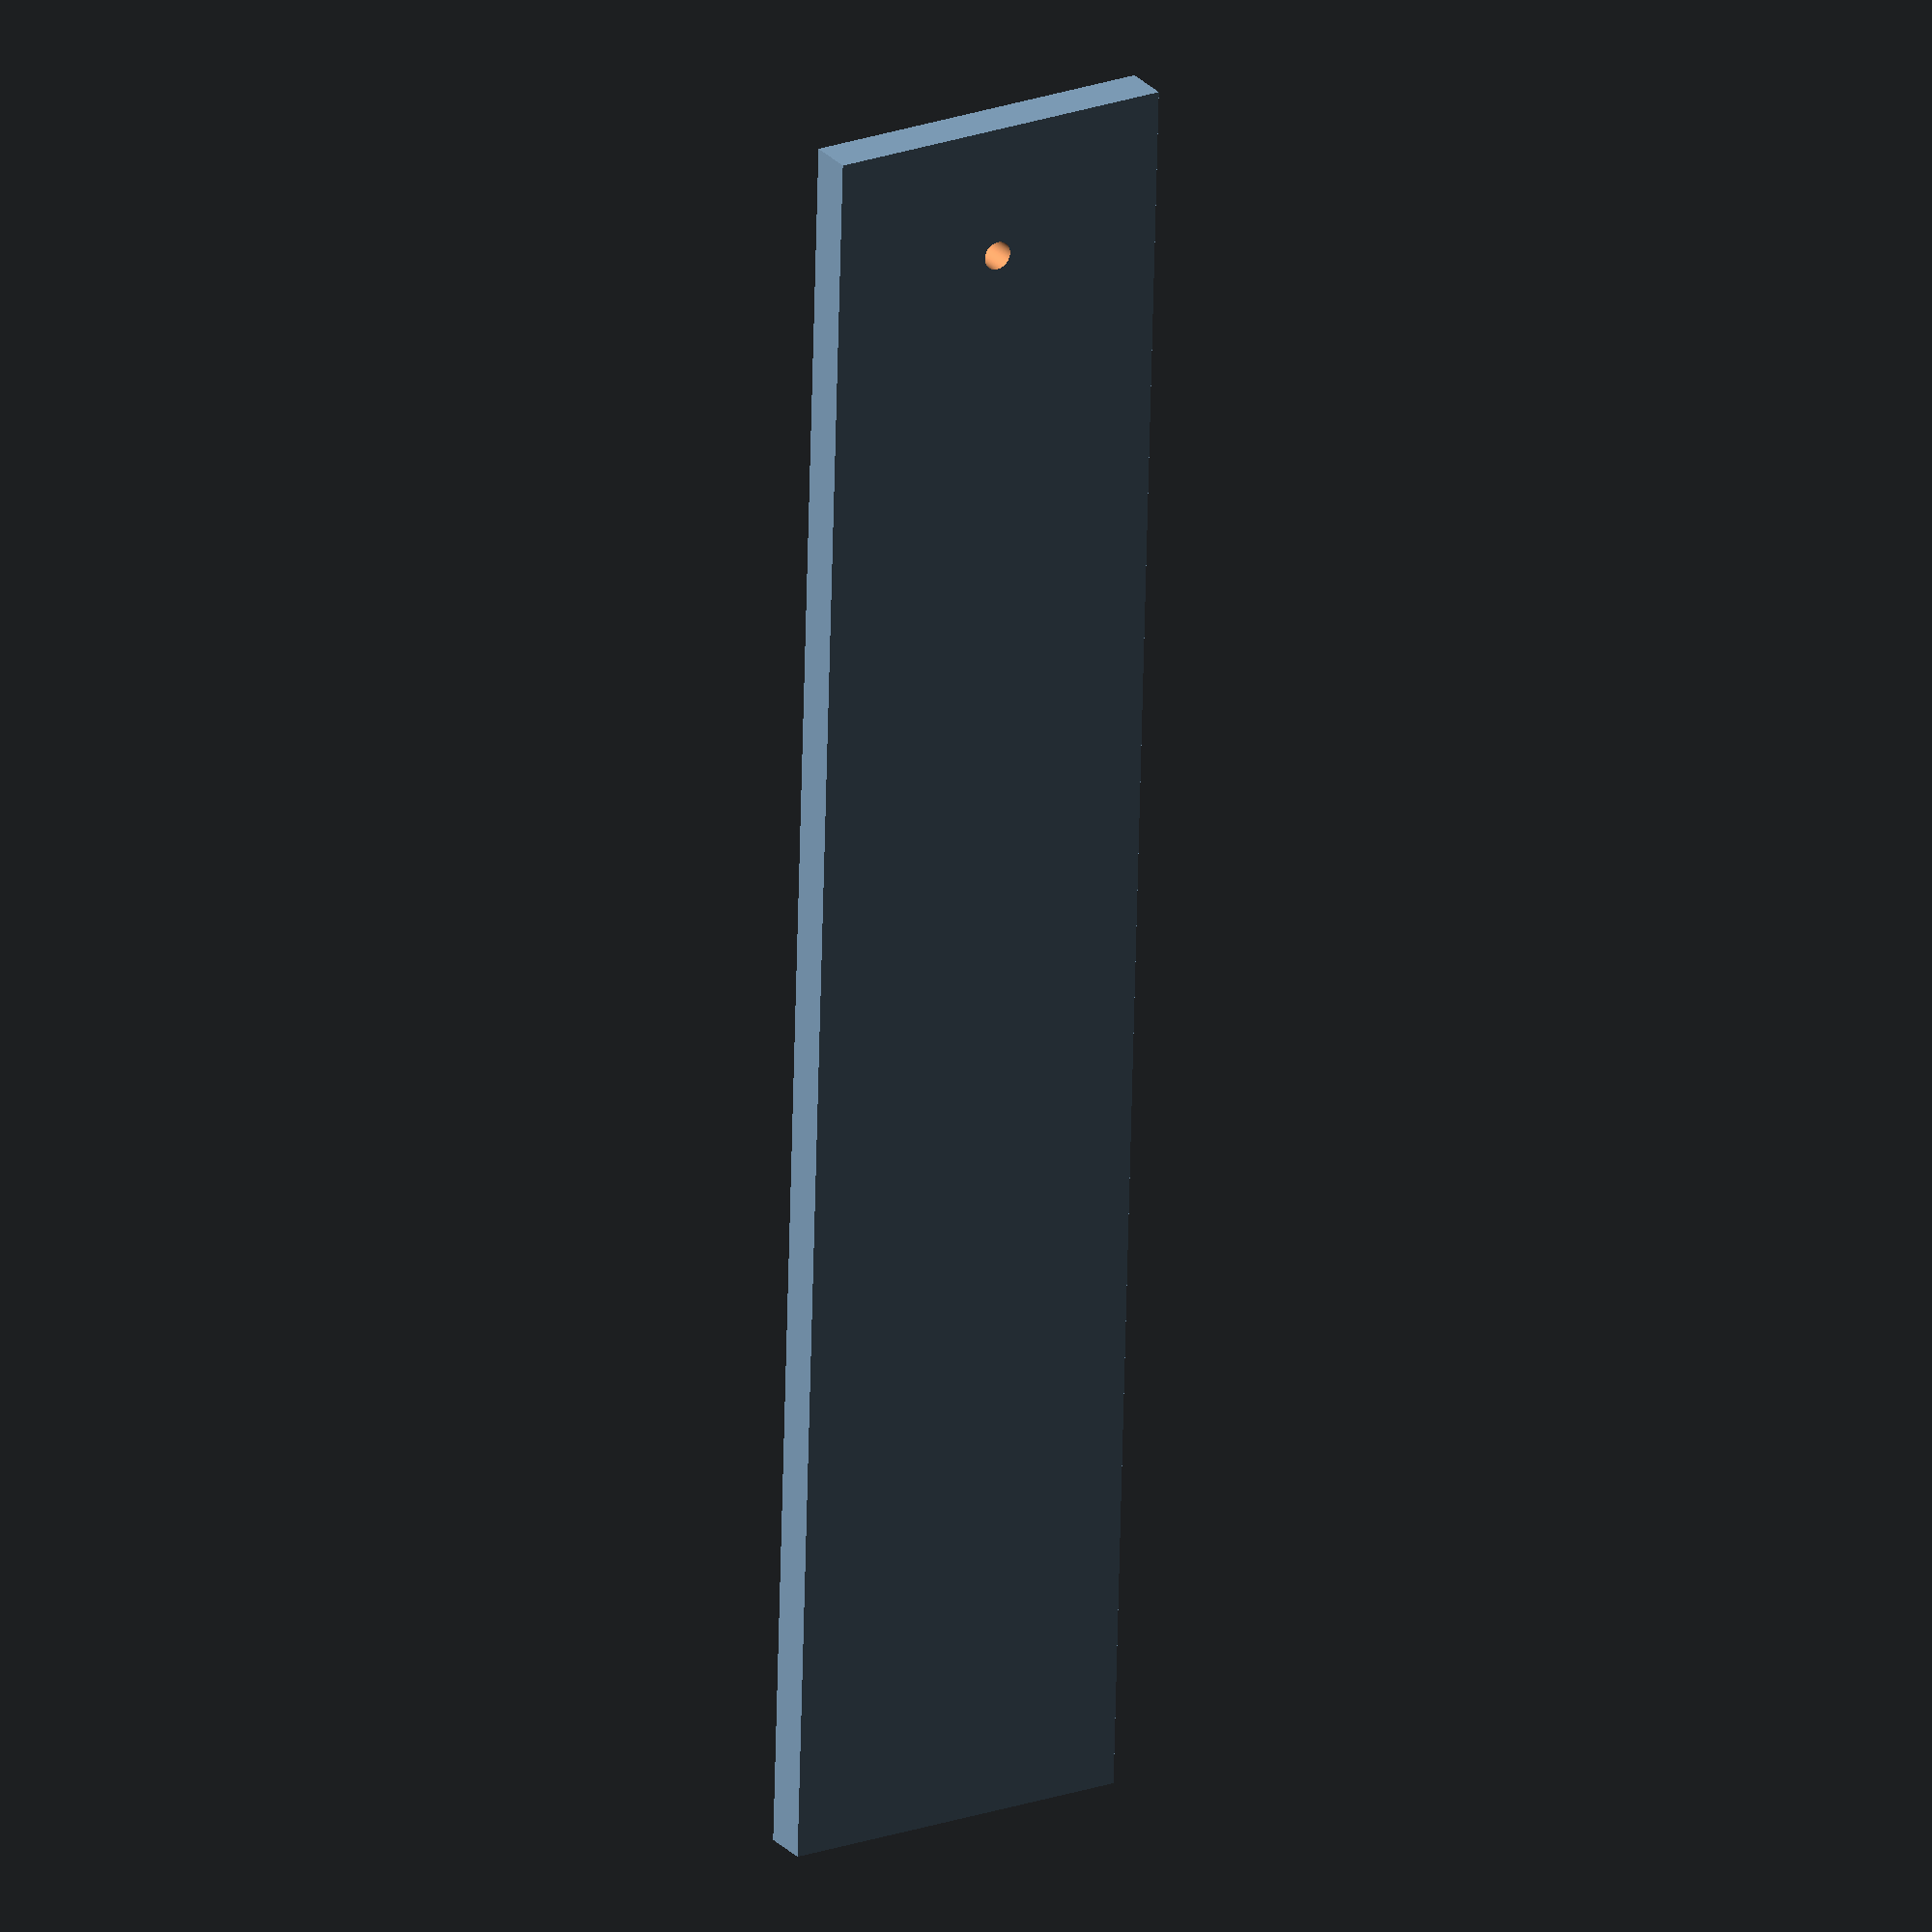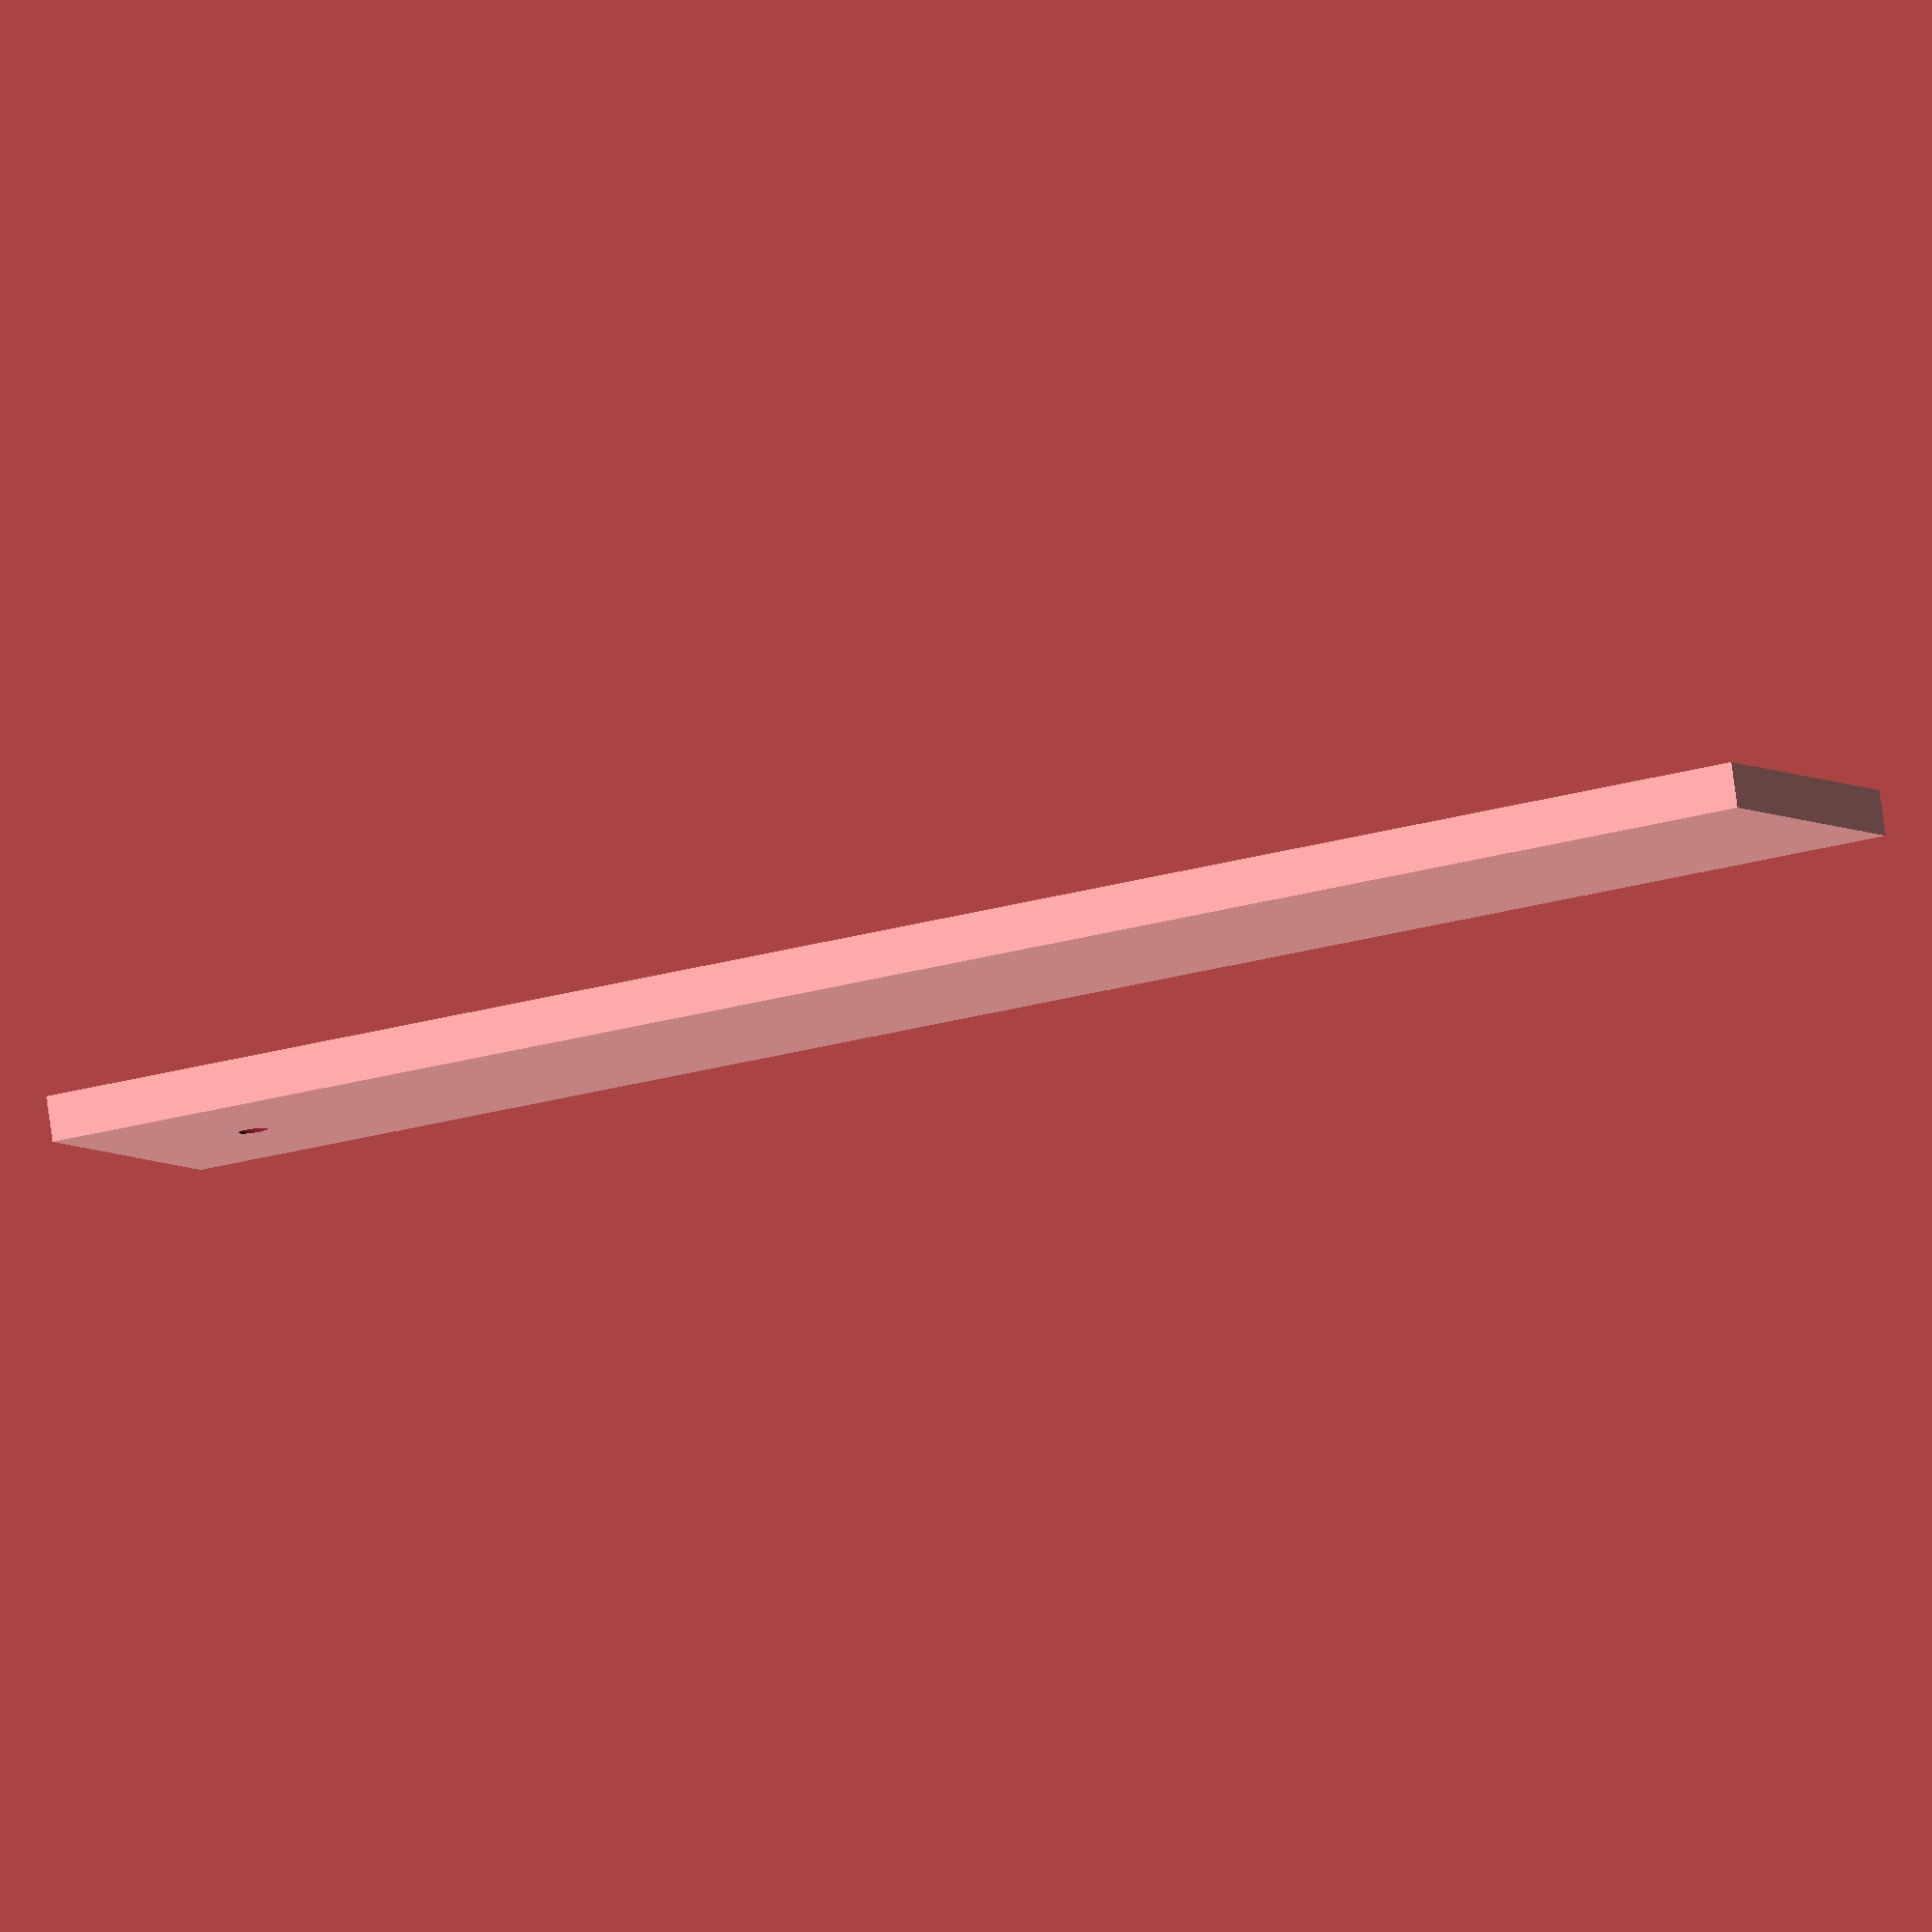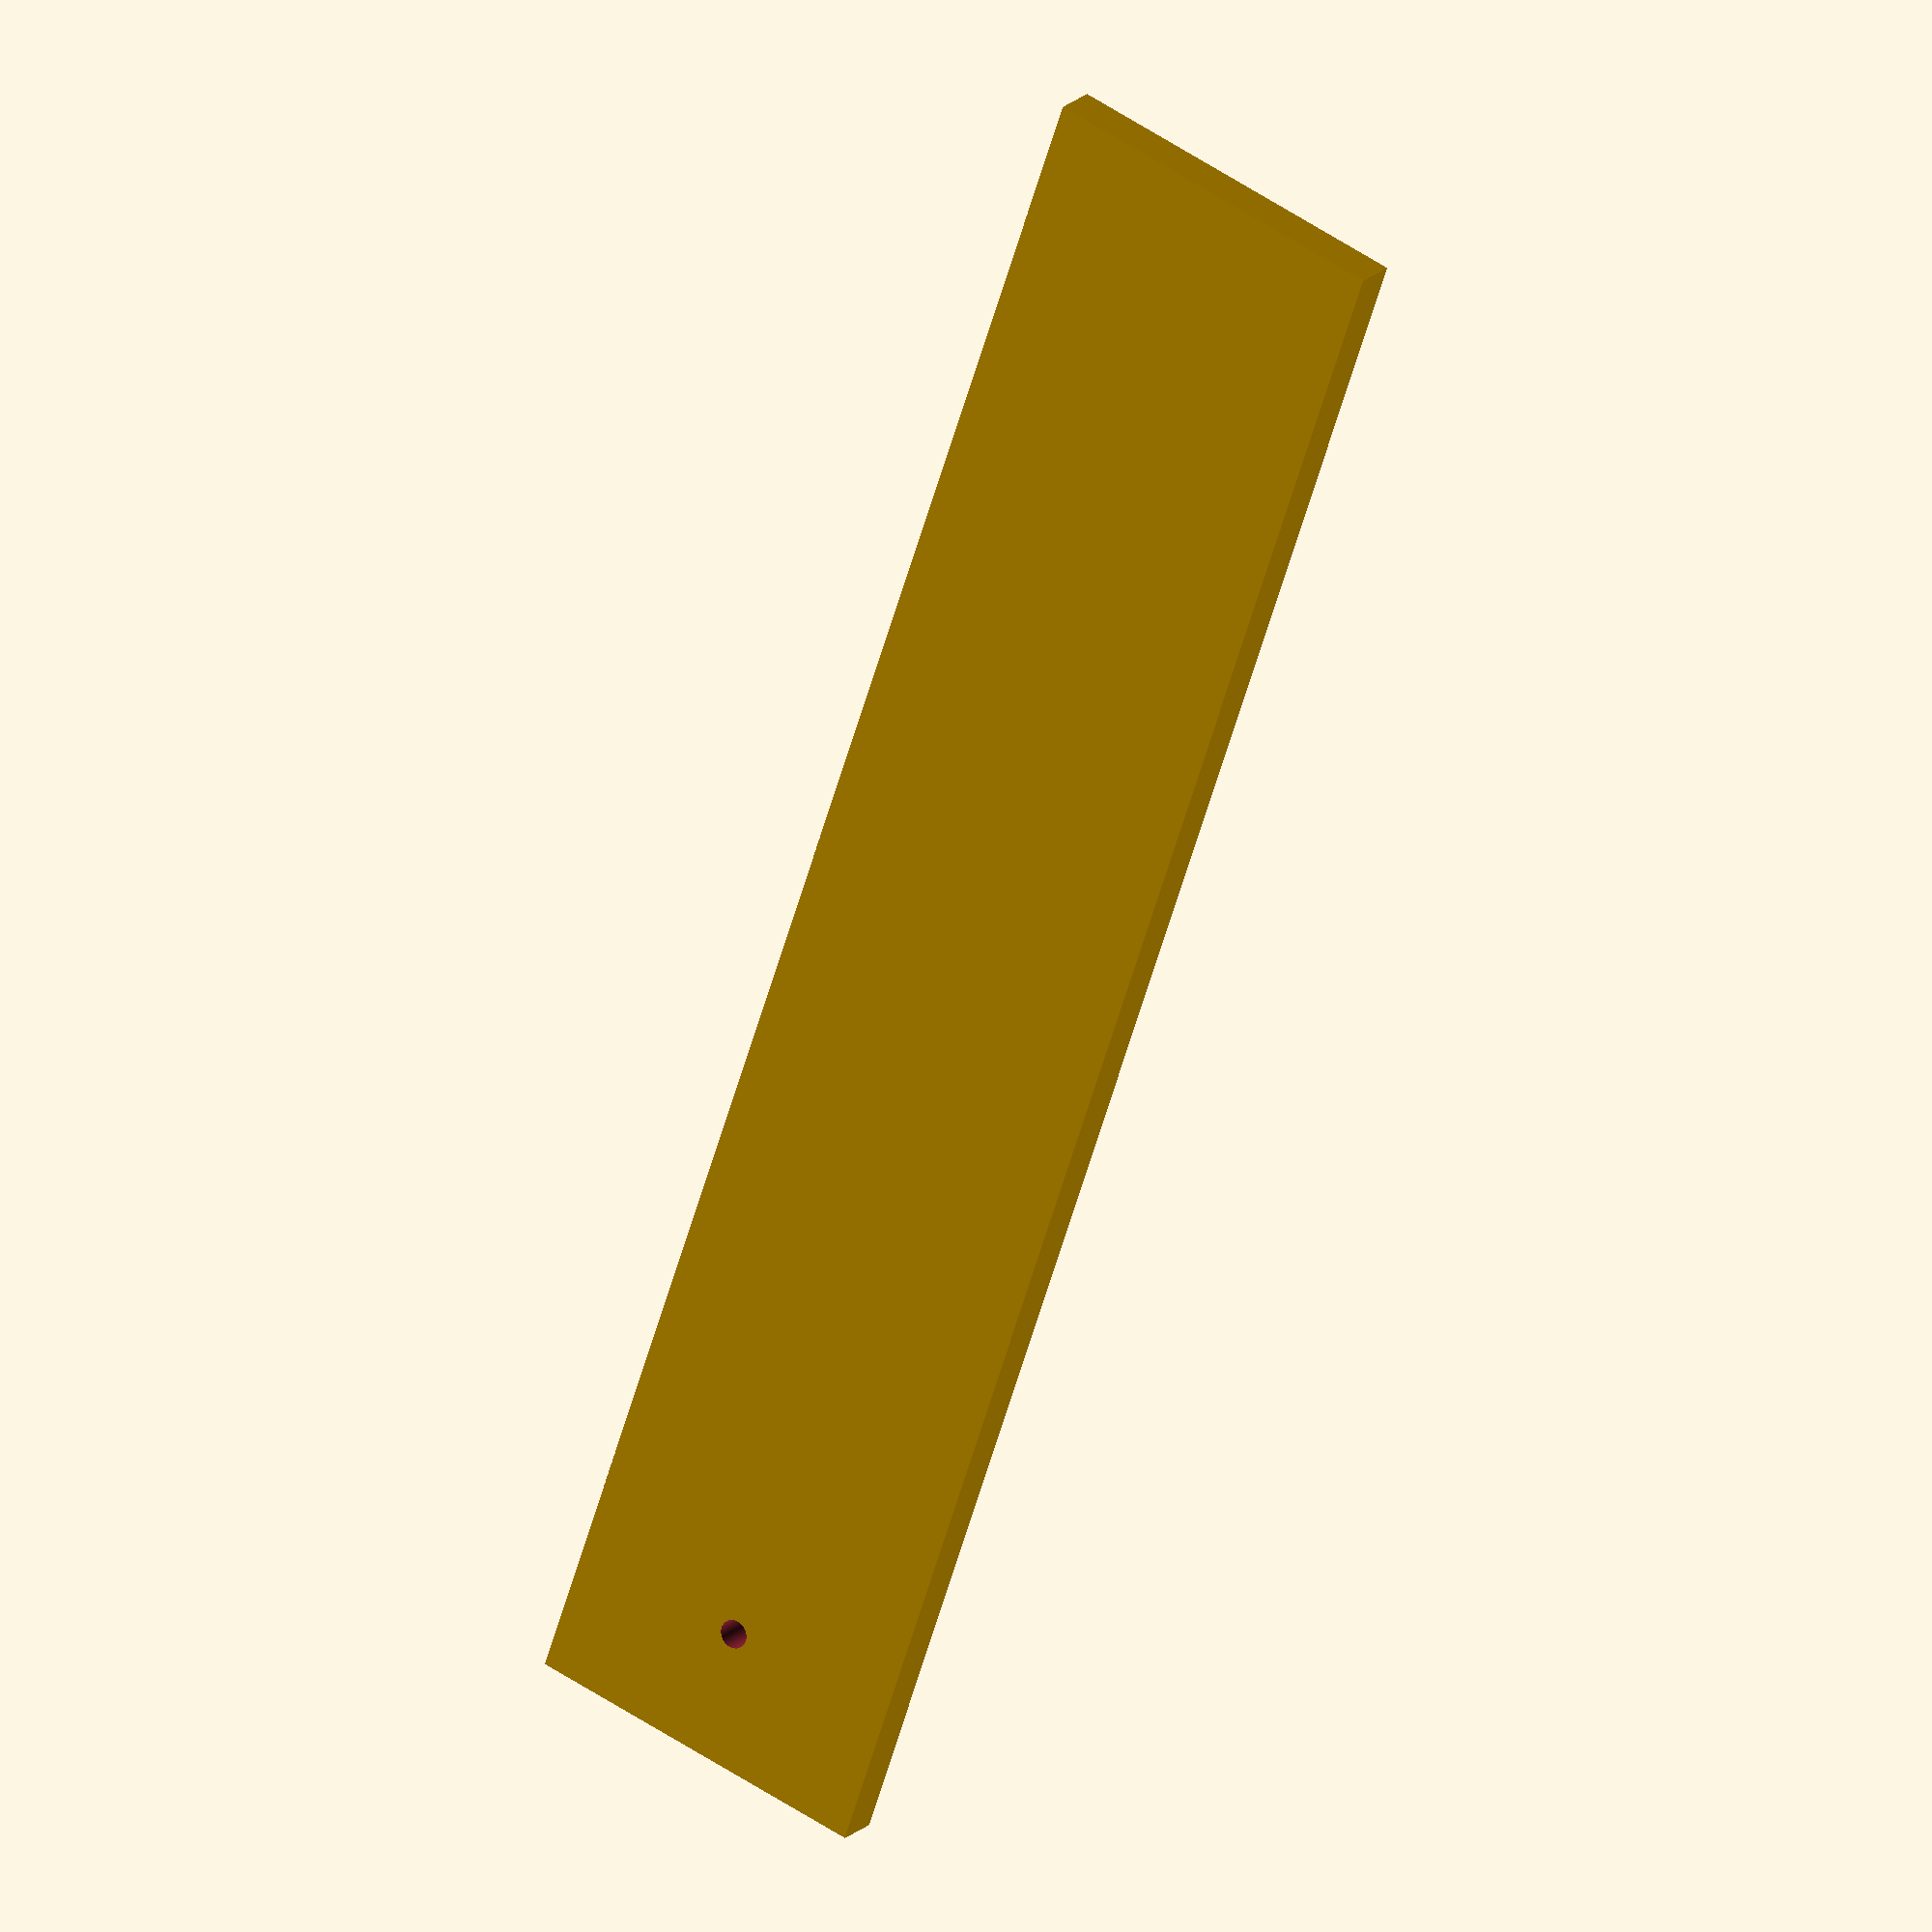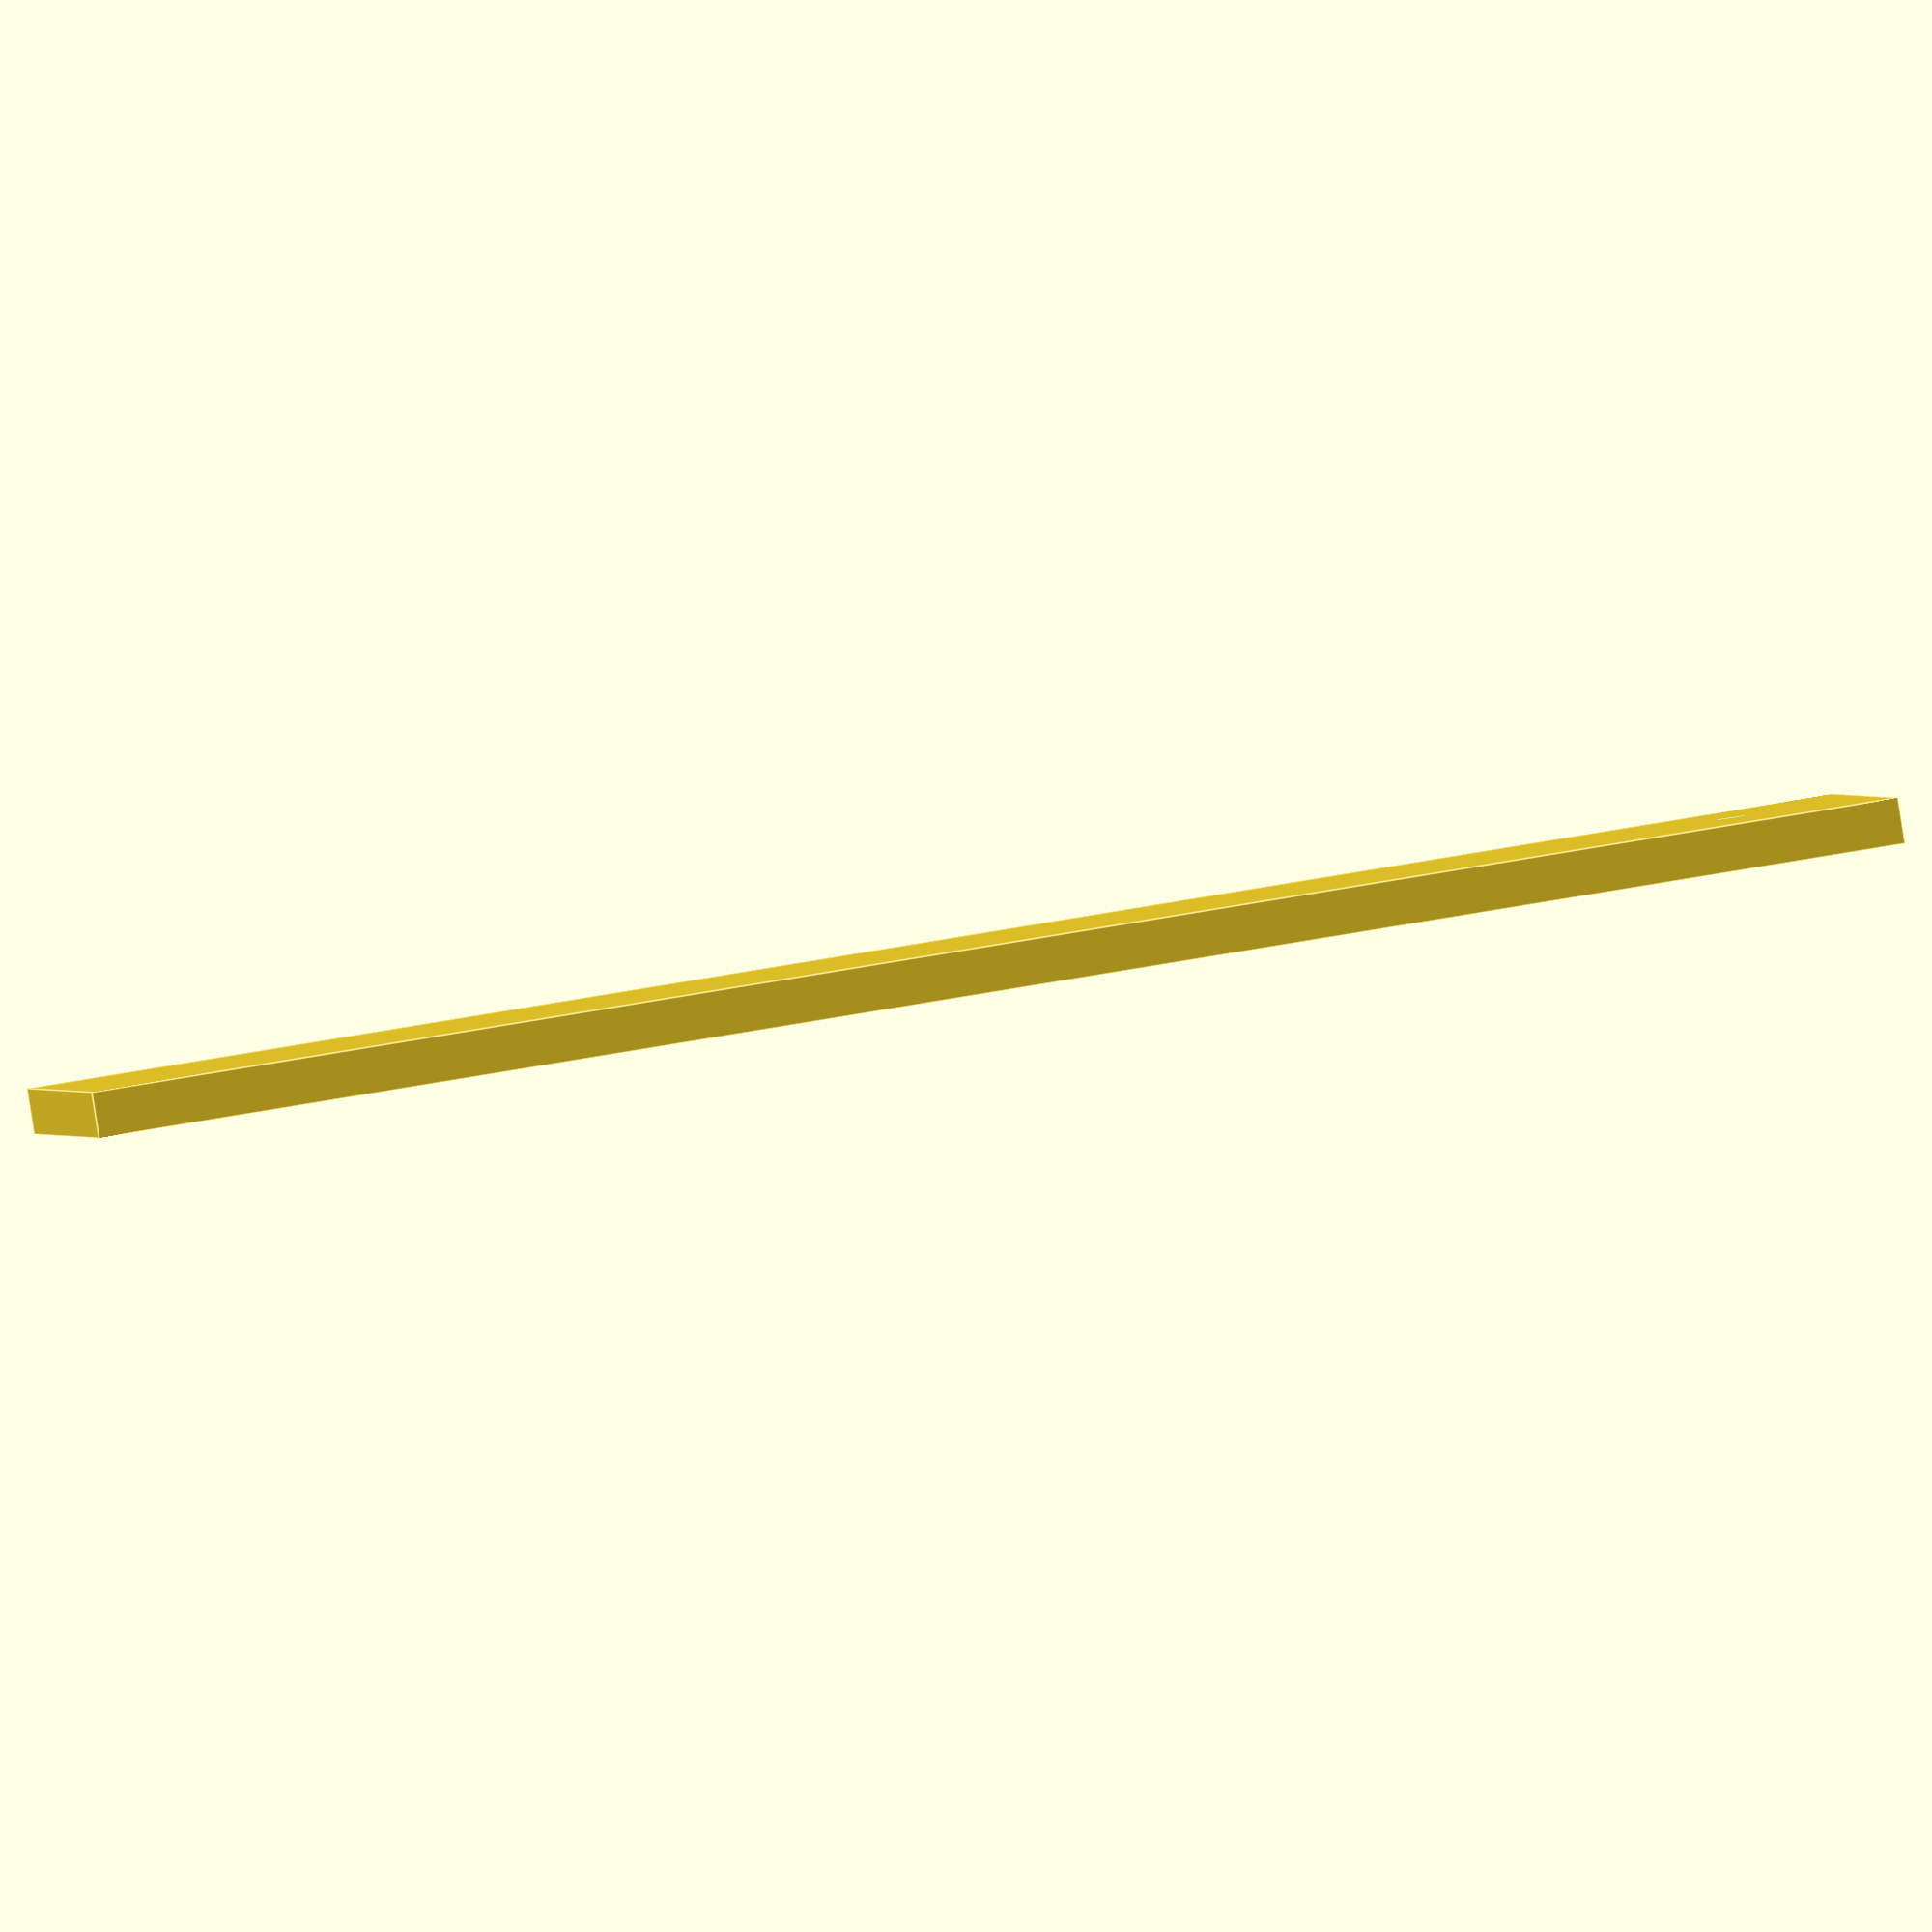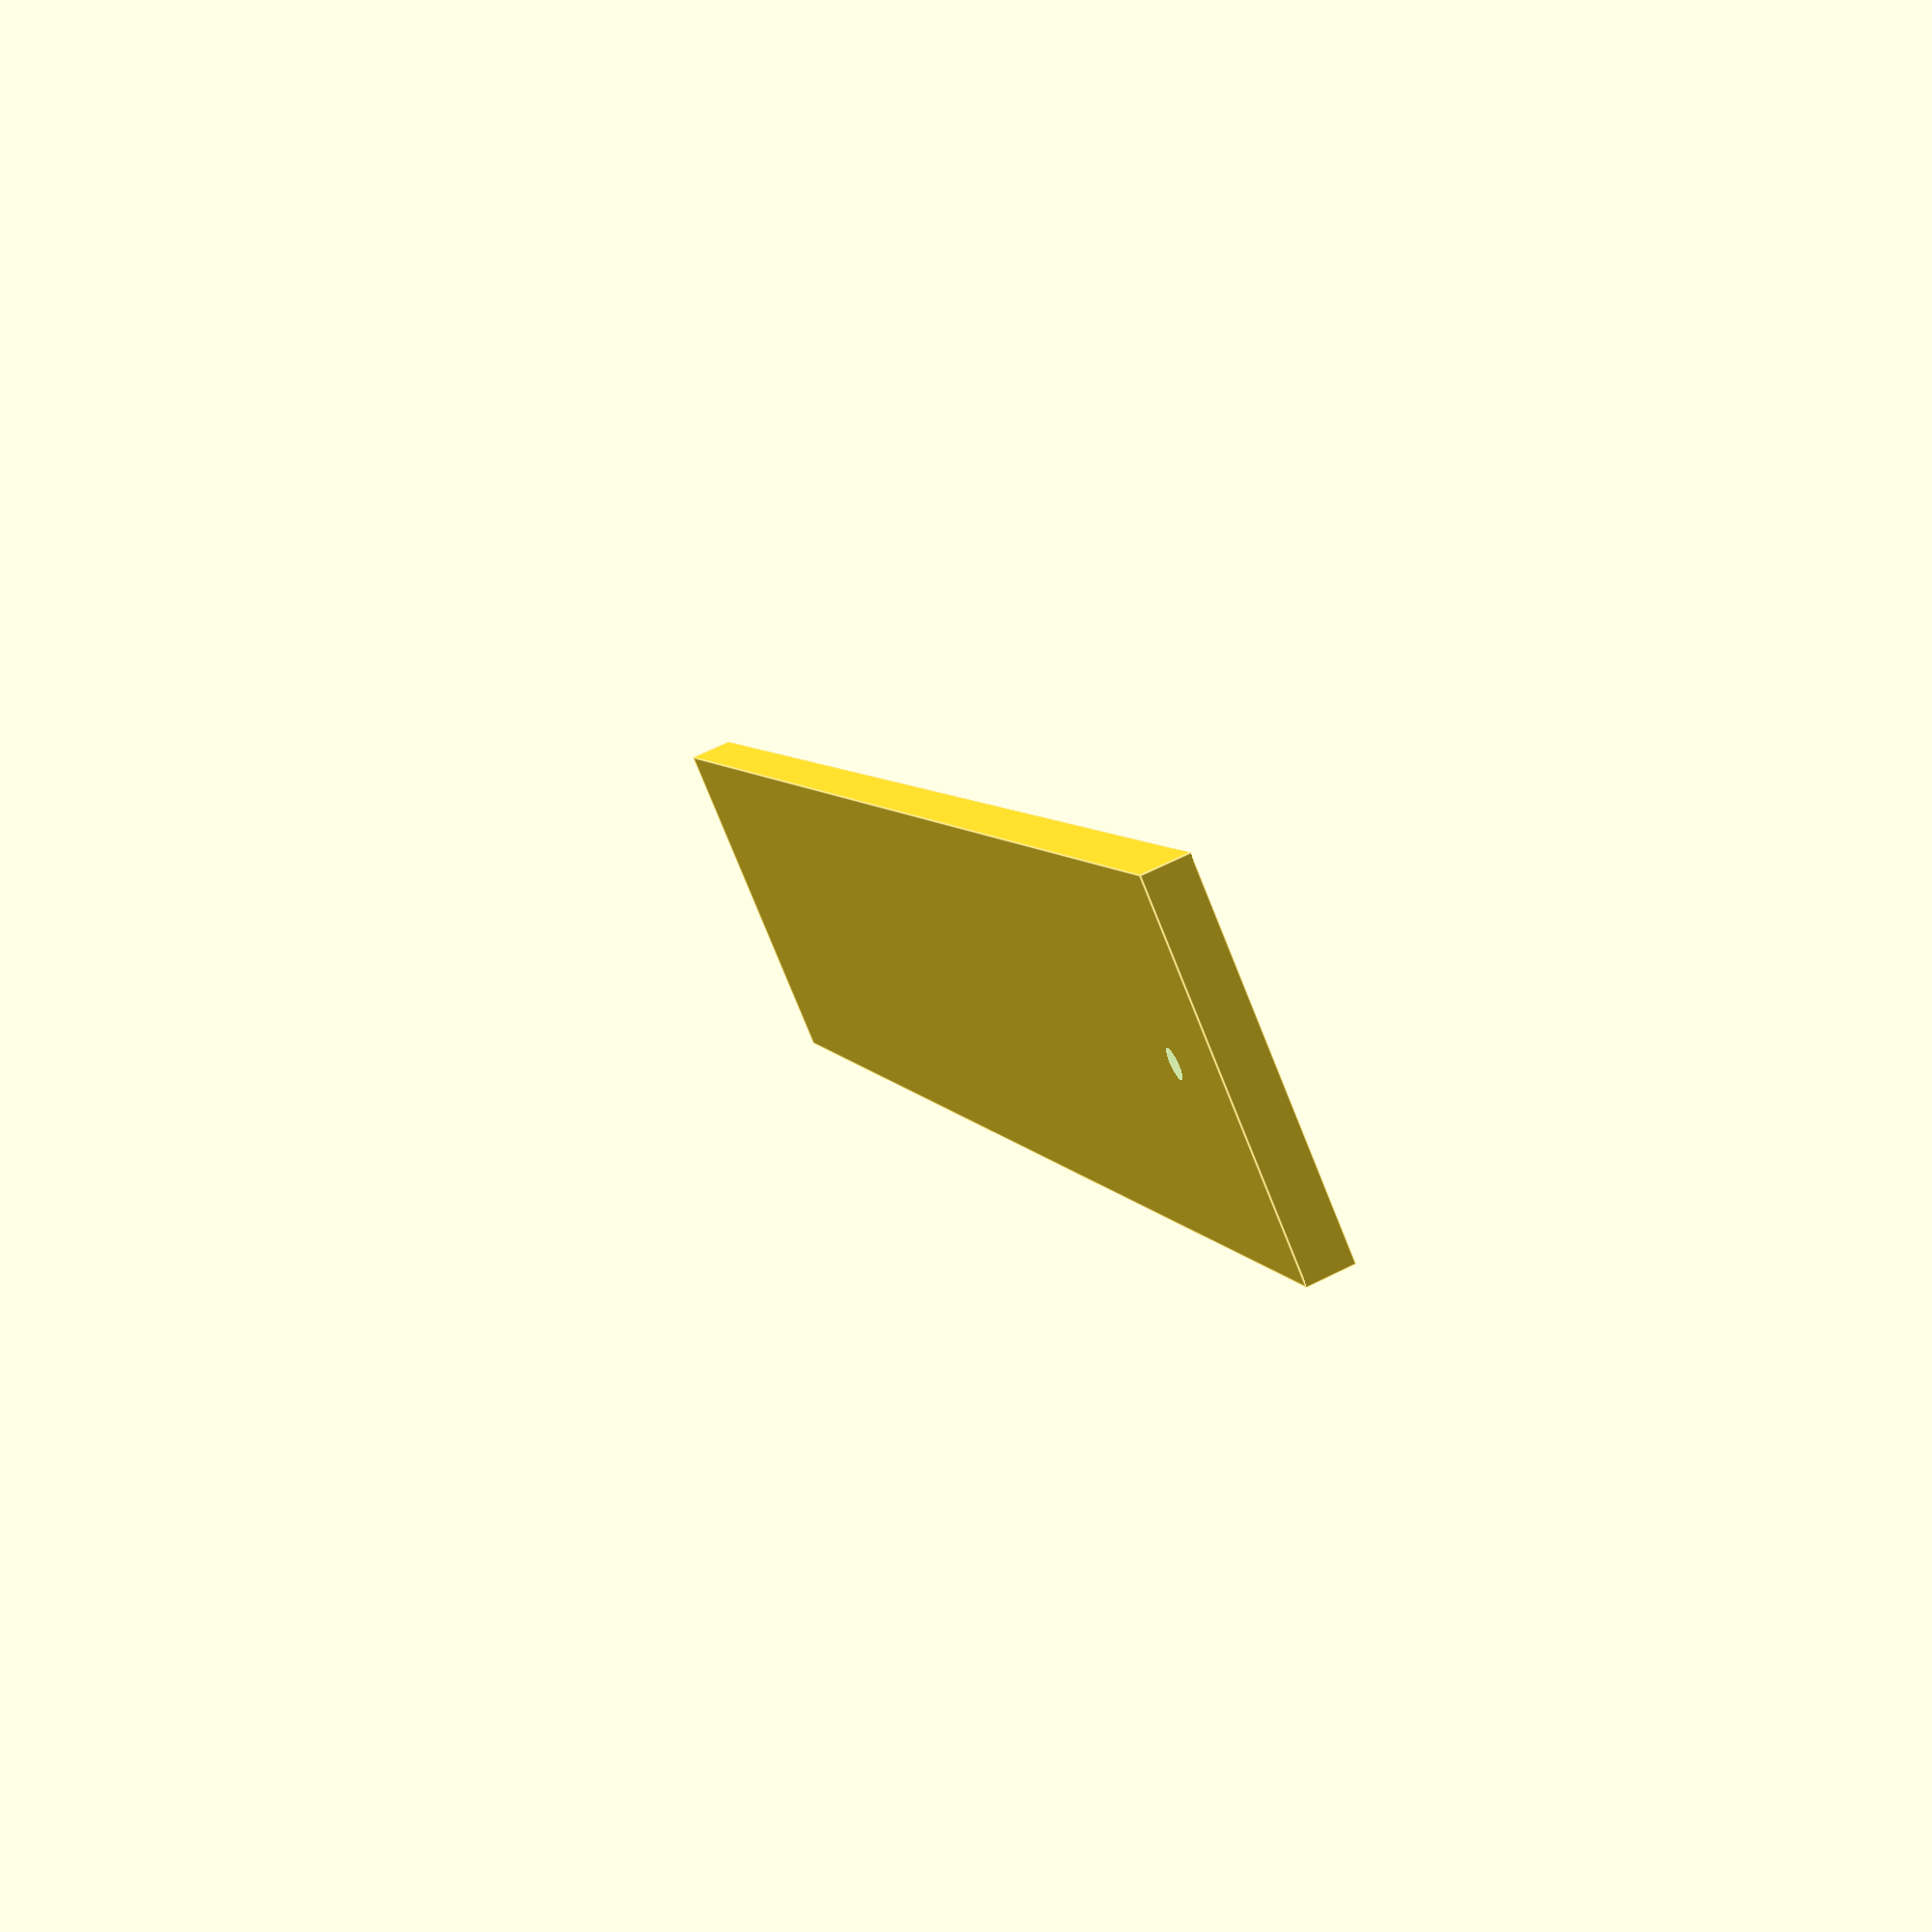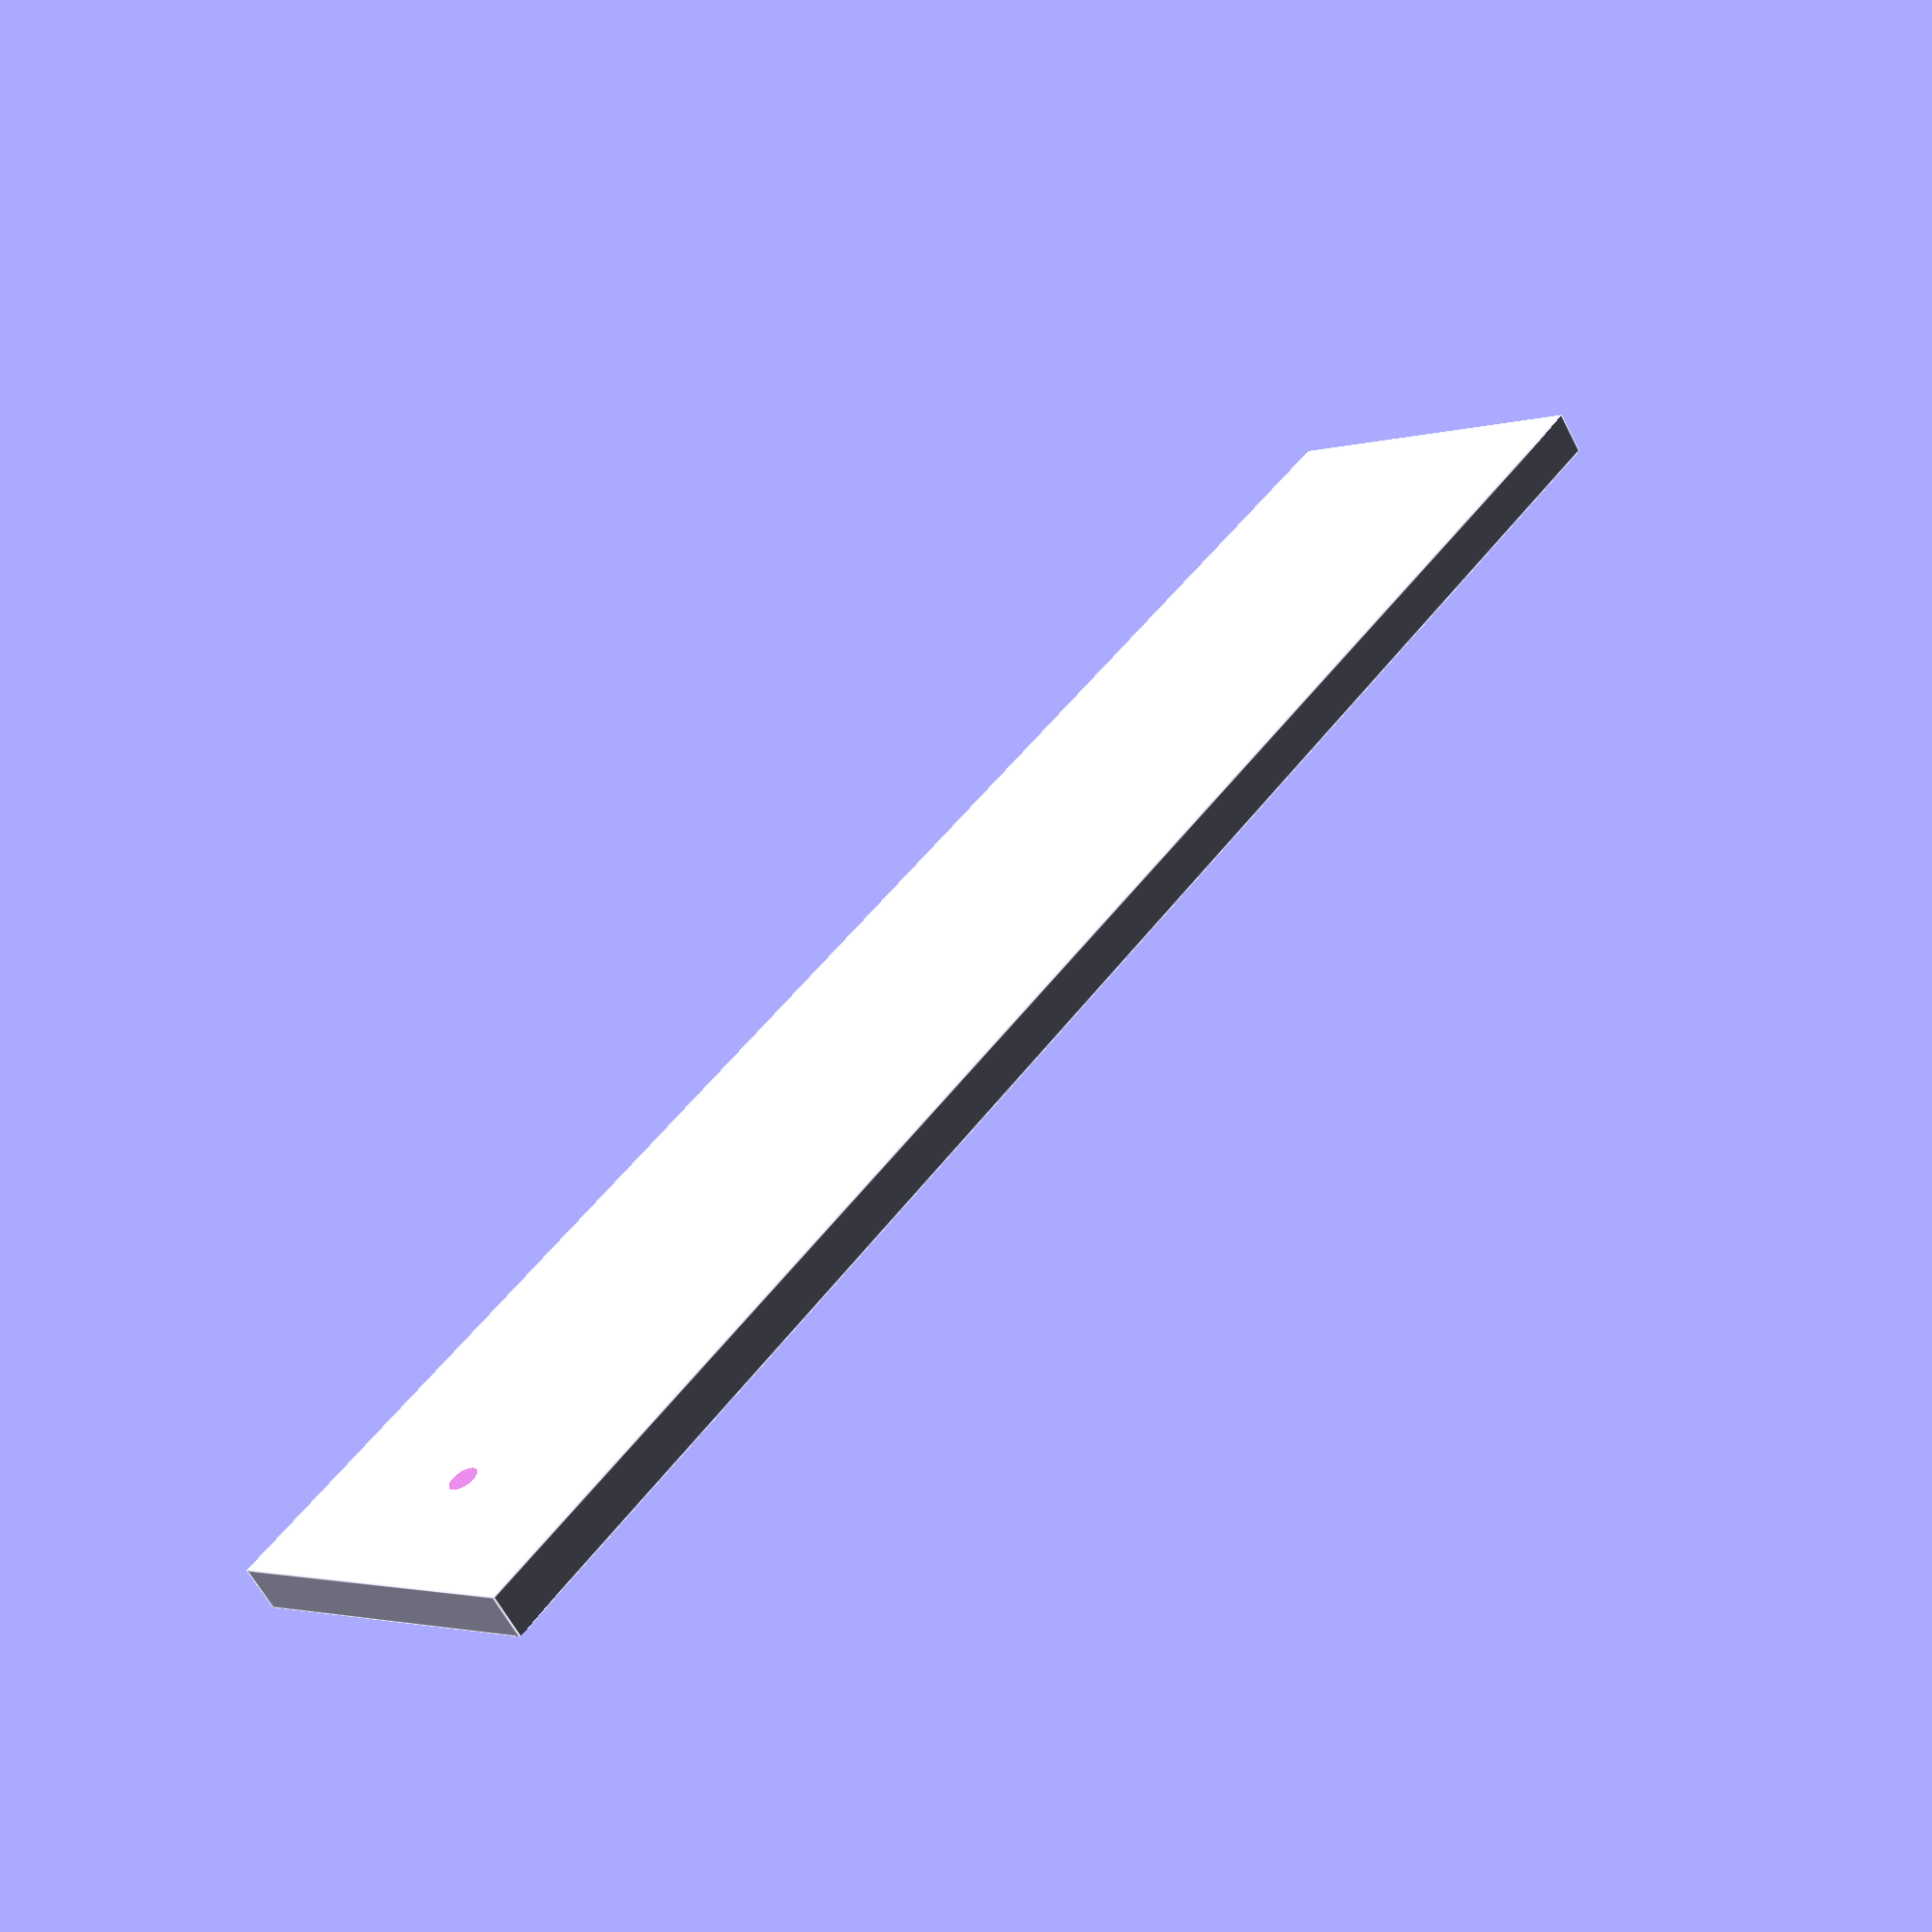
<openscad>

gQuality=200;
gClipDimensions=[40,5,200];


difference()
{

	translate([-gClipDimensions.x,-gClipDimensions.y,0]/2)
	cube(gClipDimensions);

	translate([0,0,15])
	rotate([90,0,0])
	cylinder(r=3.2/2.0,h=200,$fn=gQuality,center=true);
}
</openscad>
<views>
elev=65.6 azim=31.7 roll=178.6 proj=o view=solid
elev=25.3 azim=161.2 roll=294.9 proj=o view=solid
elev=240.8 azim=32.7 roll=196.2 proj=o view=solid
elev=137.2 azim=318.6 roll=103.5 proj=o view=edges
elev=174.5 azim=292.8 roll=14.4 proj=p view=edges
elev=132.0 azim=214.1 roll=325.6 proj=p view=edges
</views>
